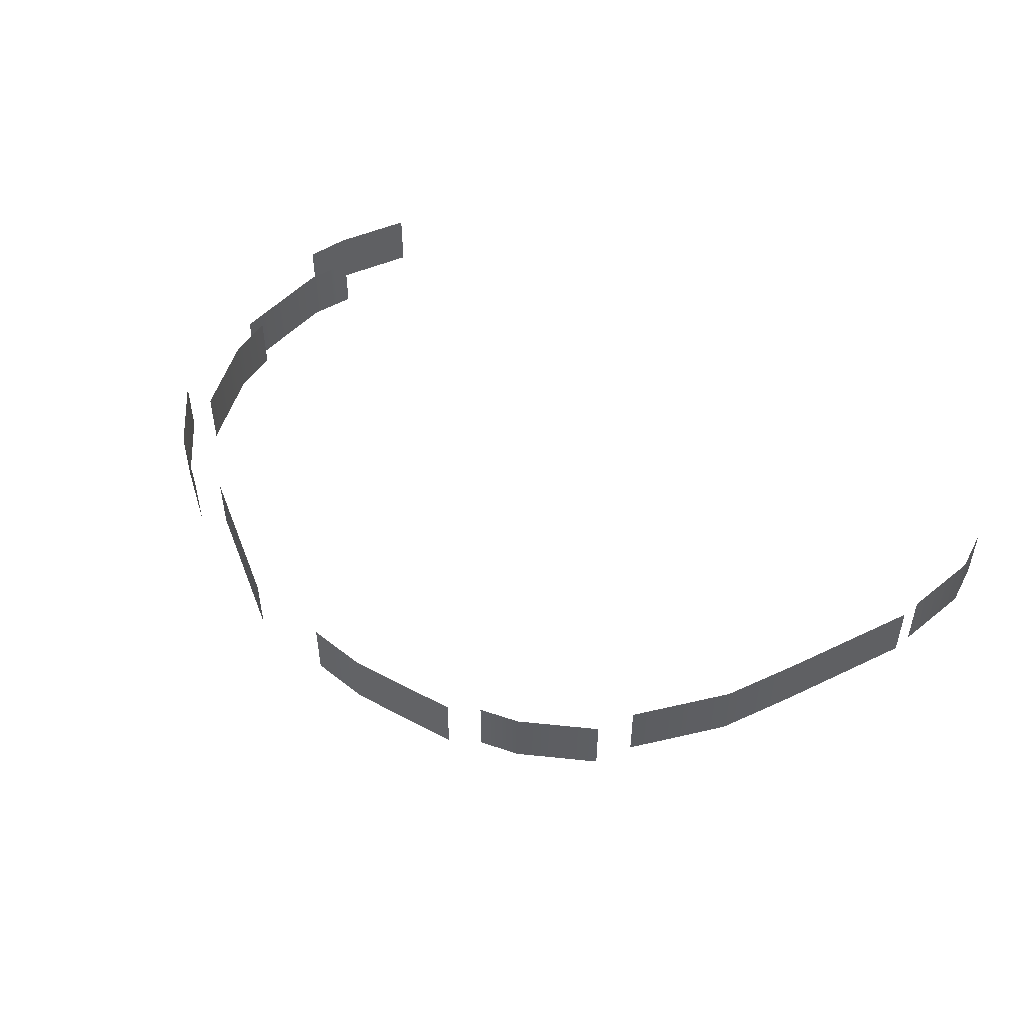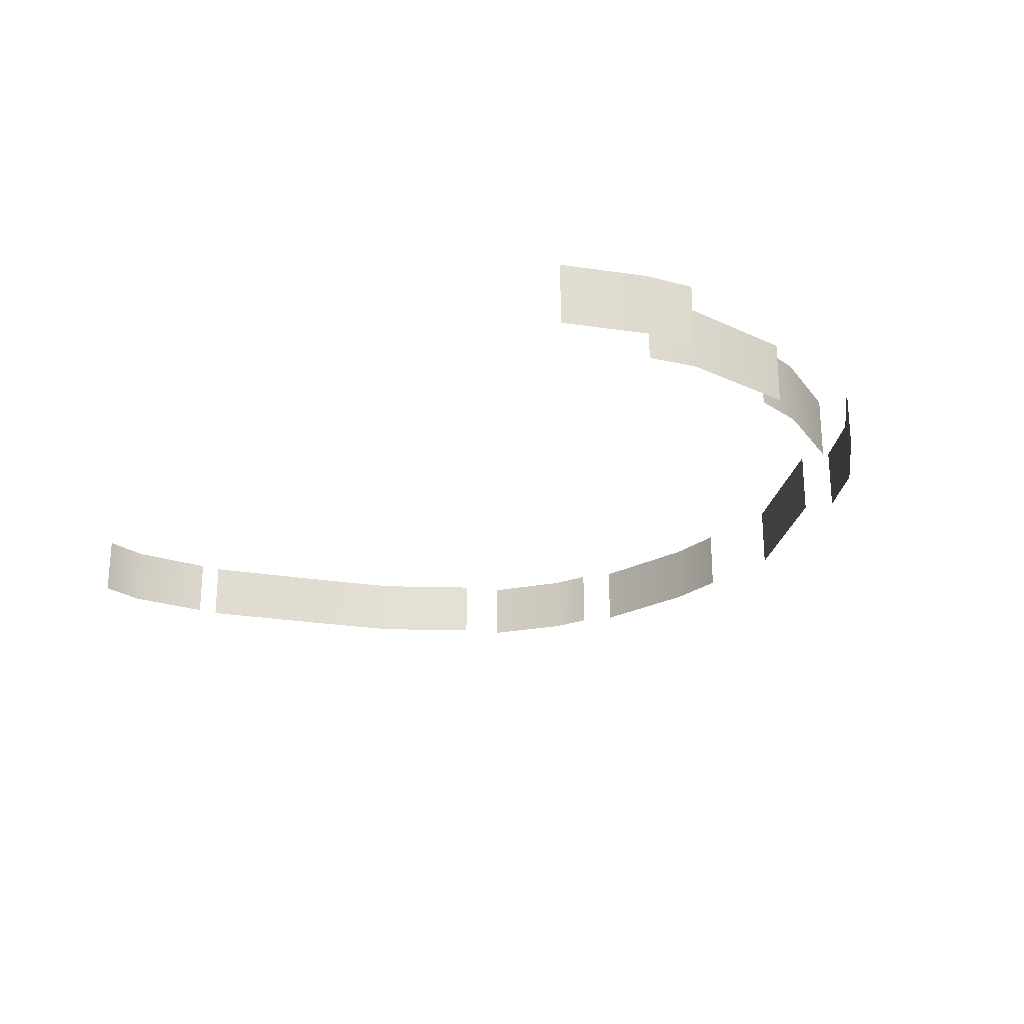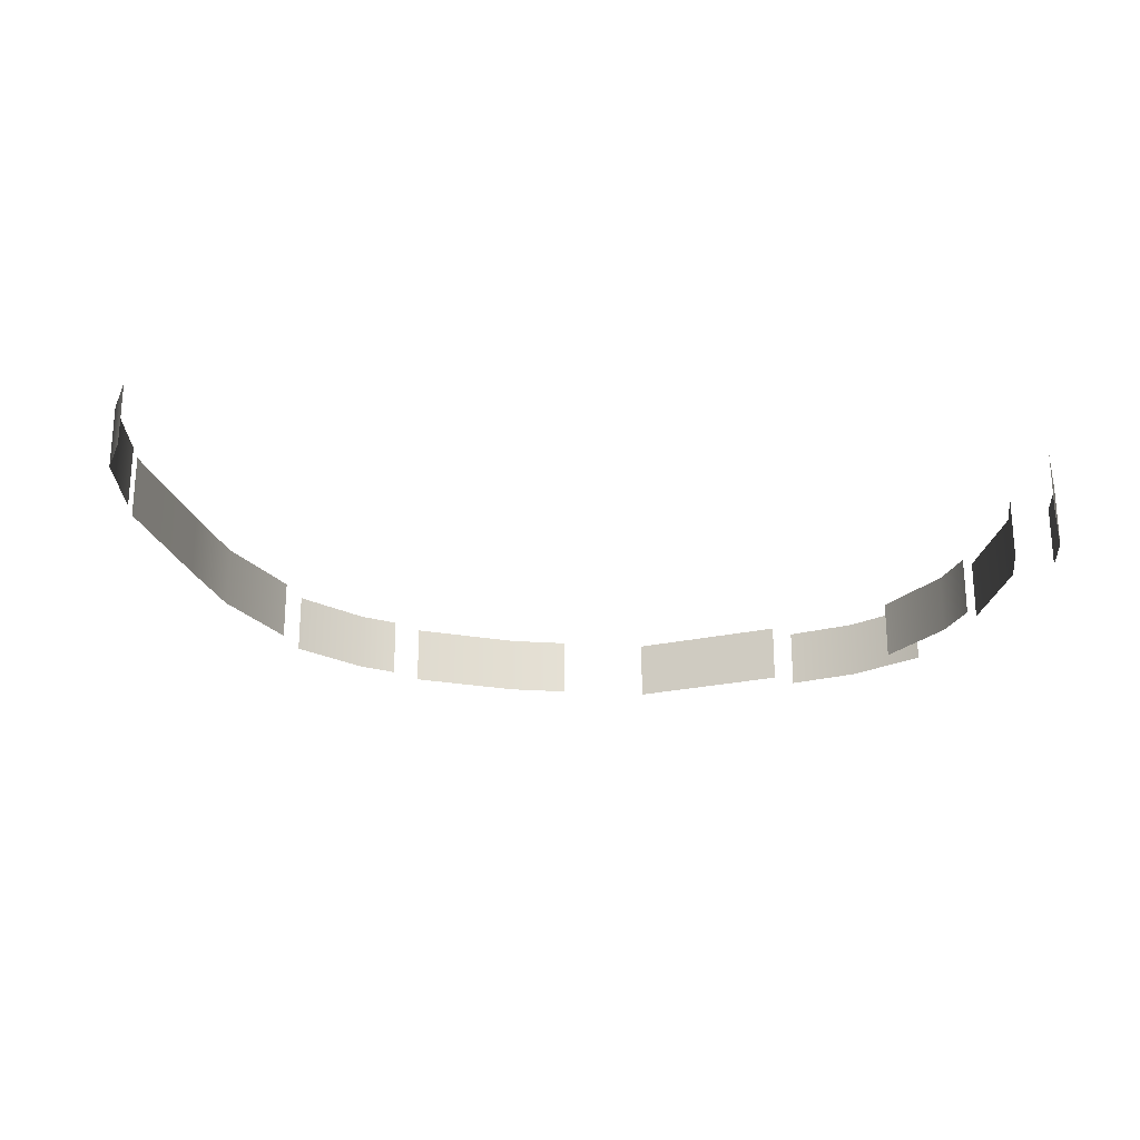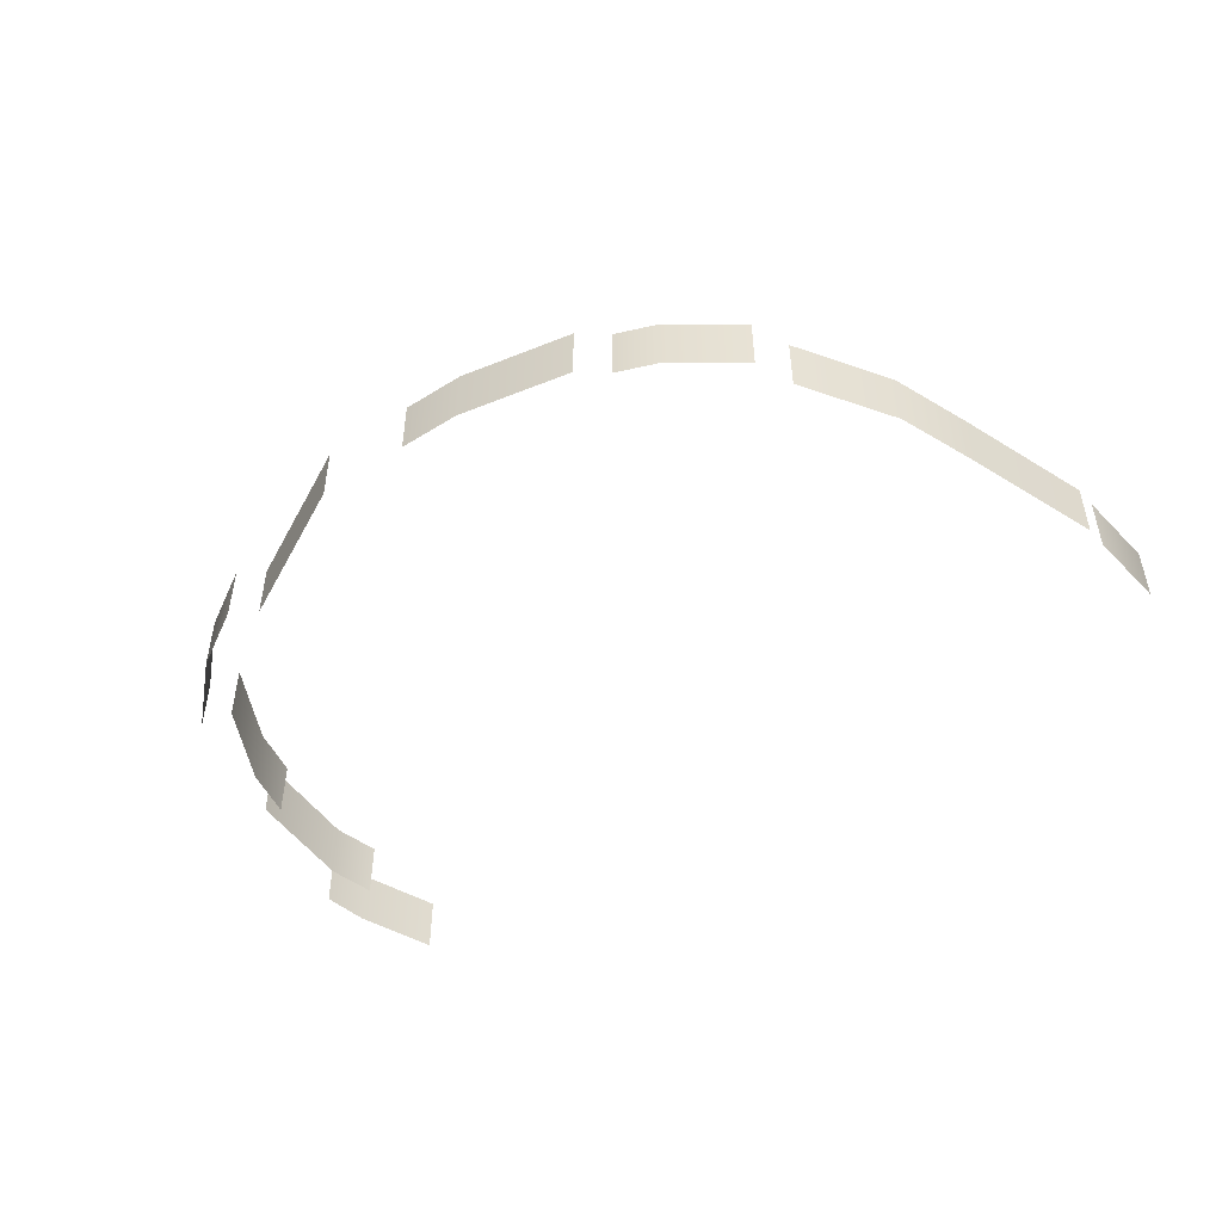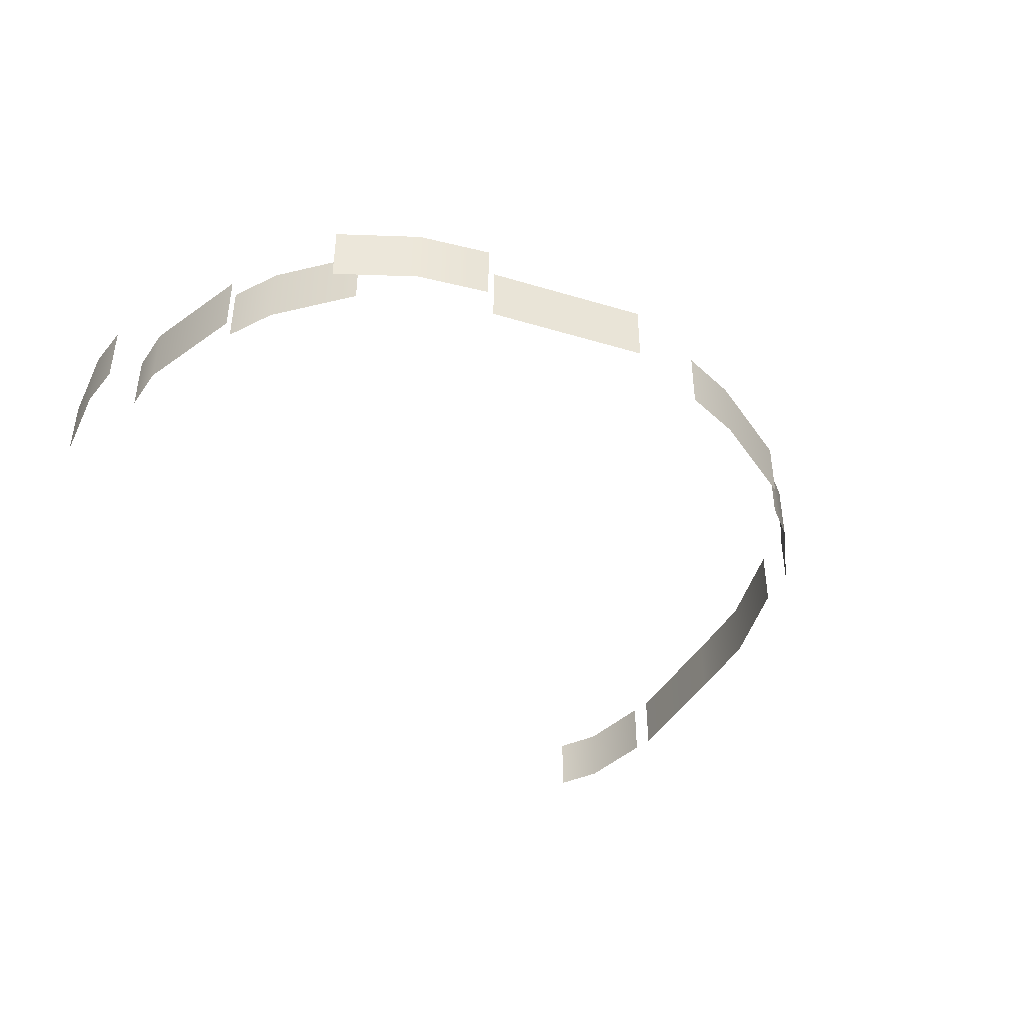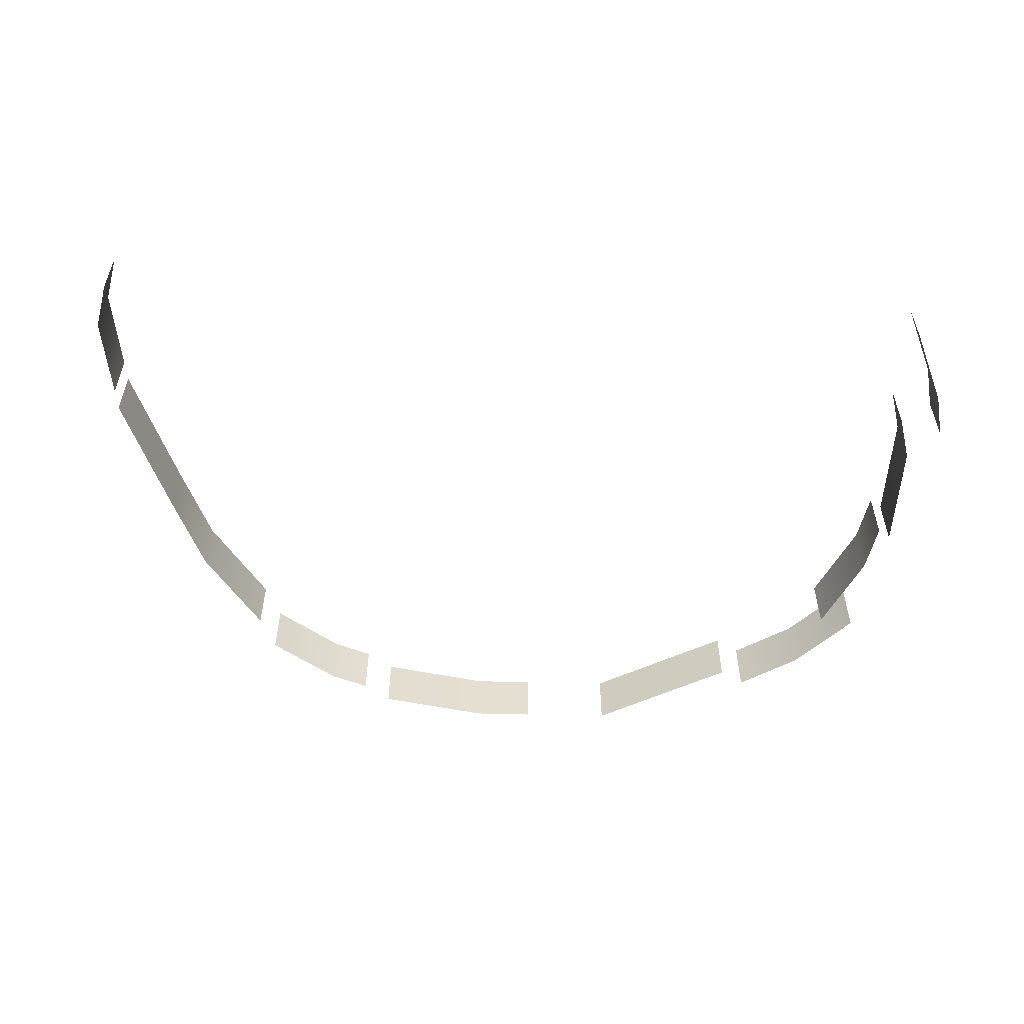
<metadata>
{"format":"obj","ext":"obj","renderer":"f3d","projection":"perspective","resolution":1024,"background":"white","views":[{"elev":49.0,"azim":-142.0,"up":"+Z"},{"elev":-23.3,"azim":49.9,"up":"+Z"},{"elev":-23.3,"azim":-10.1,"up":"+Z"},{"elev":-49.1,"azim":-148.5,"up":"+Z"},{"elev":-41.5,"azim":128.9,"up":"+Z"},{"elev":-54.1,"azim":-4.9,"up":"+Z"}]}
</metadata>
<code>
g background_2_presidential_1_background_trees
v -199.5 -37.65 23.48
v -199.5 -37.65 -0.03052
v -205.1 -69.28 -0.03052
v -205.1 -69.28 23.48
v -201.7 -87.69 -0.03052
v -201.7 -87.69 23.48
v -8.6 130.4 23.48
v -8.6 130.4 -0.03052
v -32.33 131.7 -0.03052
v -32.33 131.7 23.48
v -76.2 126.1 -0.03052
v -76.2 126.1 23.48
v -87.43 118.7 23.48
v -87.43 118.7 -0.03052
v -102.8 113.9 -0.03052
v -102.8 113.9 23.48
v -130.6 97 -0.03052
v -130.6 97 23.48
v -137.6 82.75 23.48
v -137.6 82.75 -0.03052
v -162.4 50.23 -0.03052
v -162.4 50.23 23.48
v -176.1 20.71 -0.03052
v -176.1 20.71 23.48
v -198.2 -29.47 -0.03052
v -198.2 -29.47 23.48
v 134.2 -93.15 23.48
v 134.2 -93.15 -0.03053
v 148.5 -63.94 -0.03053
v 148.5 -63.94 23.48
v 153.3 -46.44 -0.03053
v 153.3 -46.44 23.48
v 135.5 -51.23 23.48
v 135.5 -51.23 -0.03053
v 141.6 -33.6 -0.03053
v 141.6 -33.6 23.48
v 142.9 10.5 -0.03053
v 142.9 10.5 23.48
v 137.8 7.066 23.48
v 137.8 7.066 -0.03053
v 135.1 27.11 -0.03052
v 135.1 27.11 23.48
v 121.4 60.08 -0.03052
v 121.4 60.08 23.48
v 135.4 60.76 23.48
v 135.4 60.76 -0.03052
v 113.6 85.55 -0.03052
v 113.6 85.55 23.48
v 90.57 101.4 -0.03052
v 90.57 101.4 23.48
v 80.53 95.78 23.48
v 80.53 95.78 -0.03052
v 26.9 128.1 -0.03052
v 26.9 128.1 23.48
f -52 -53 -54
f -51 -52 -54
f -50 -52 -51
f -49 -50 -51
f -46 -47 -48
f -45 -46 -48
f -44 -46 -45
f -43 -44 -45
f -40 -41 -42
f -39 -40 -42
f -38 -40 -39
f -37 -38 -39
f -34 -35 -36
f -33 -34 -36
f -32 -34 -33
f -31 -32 -33
f -30 -32 -31
f -29 -30 -31
f -26 -27 -28
f -25 -26 -28
f -24 -26 -25
f -23 -24 -25
f -20 -21 -22
f -19 -20 -22
f -18 -20 -19
f -17 -18 -19
f -14 -15 -16
f -13 -14 -16
f -12 -14 -13
f -11 -12 -13
f -8 -9 -10
f -7 -8 -10
f -6 -8 -7
f -5 -6 -7
f -2 -3 -4
f -1 -2 -4

</code>
